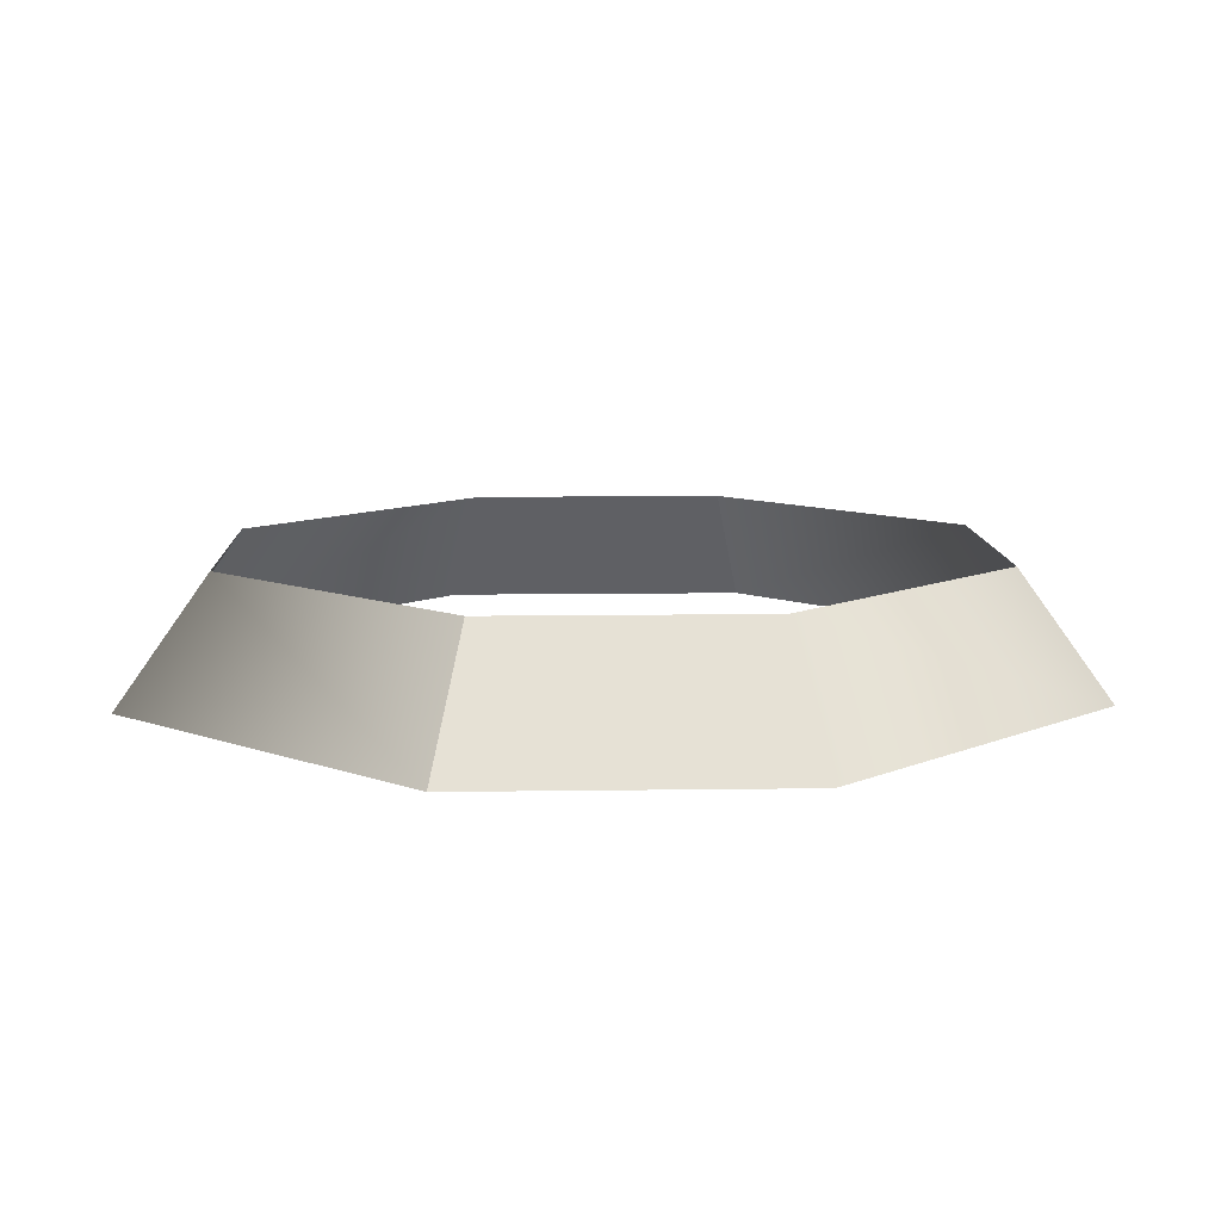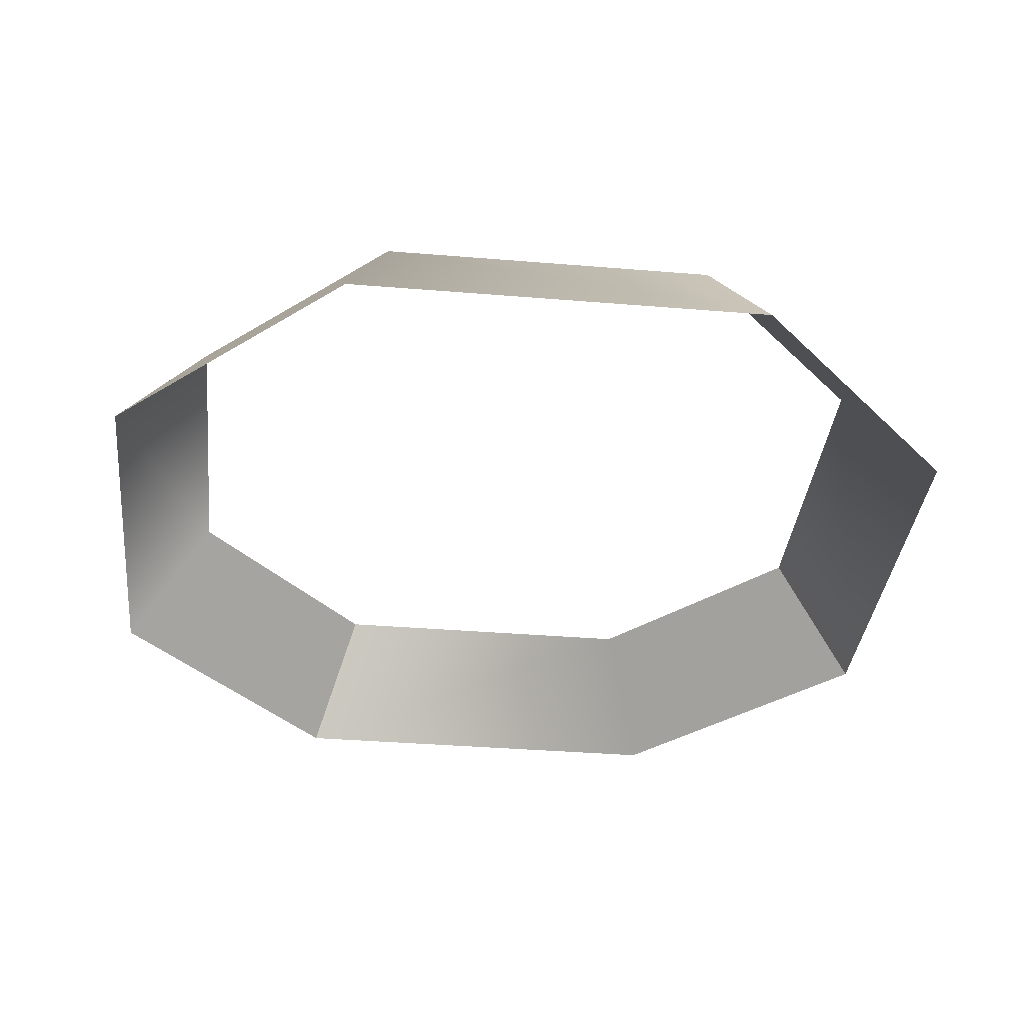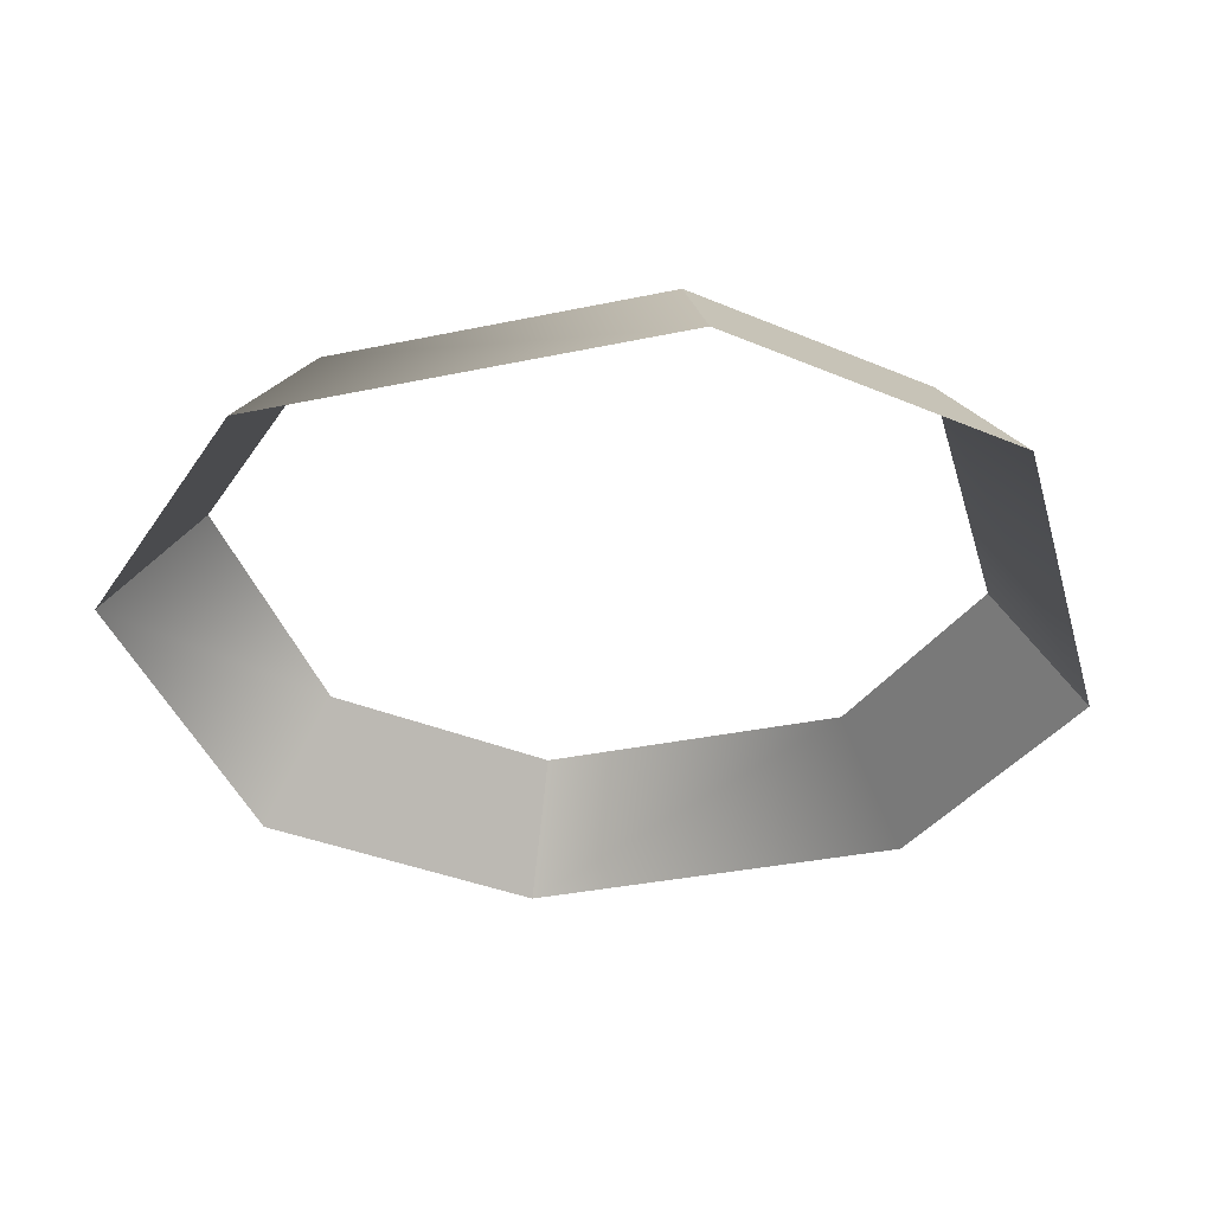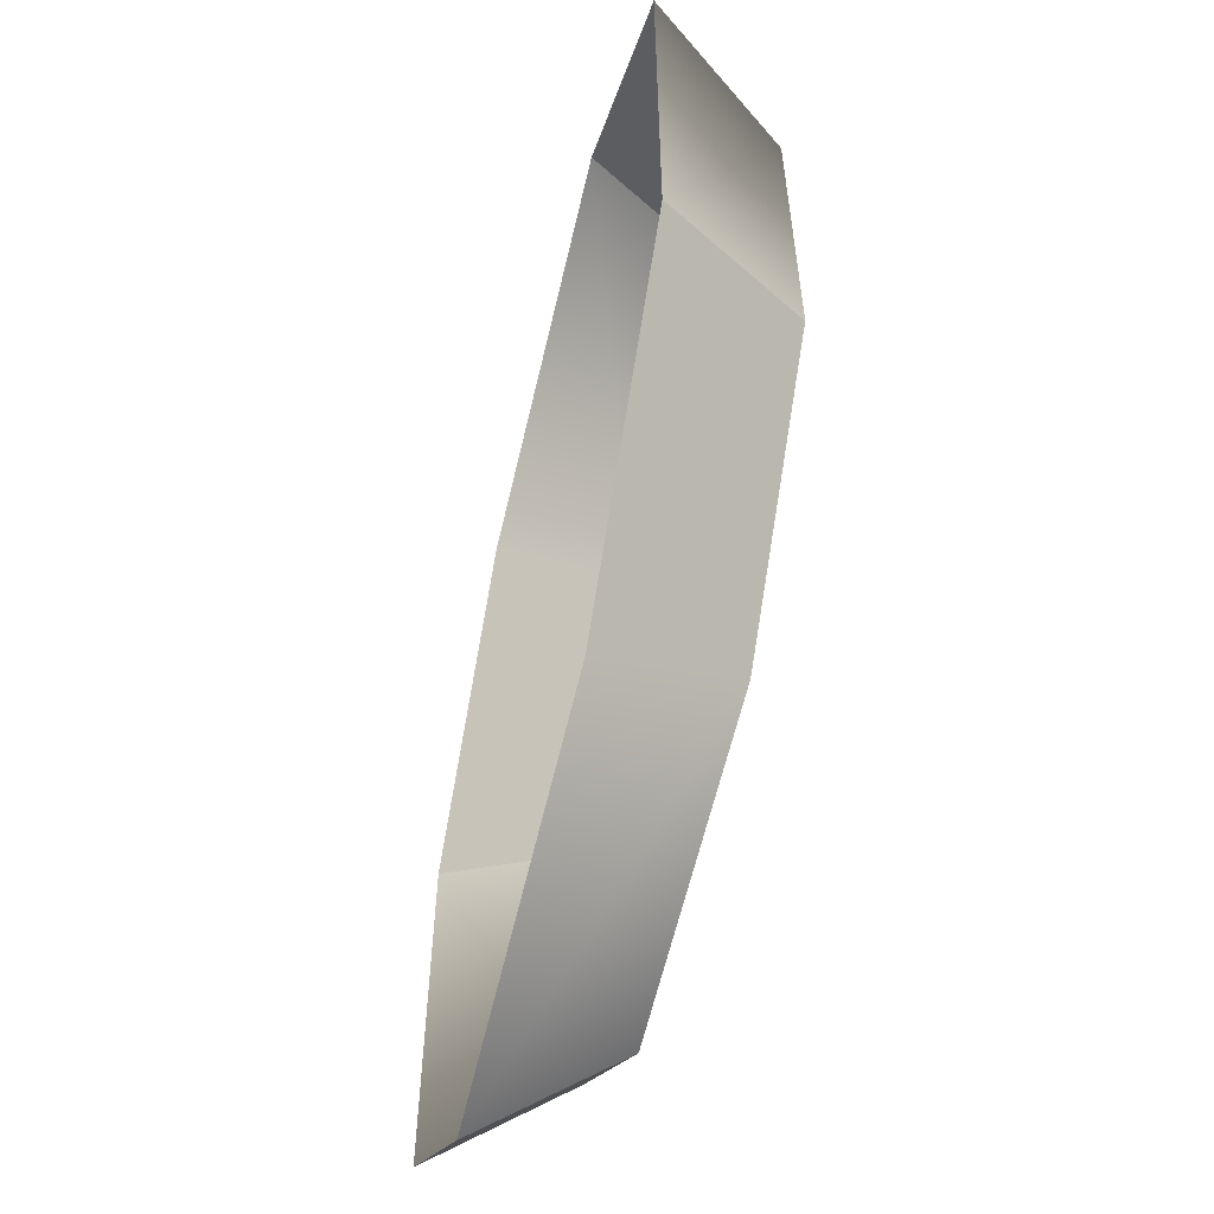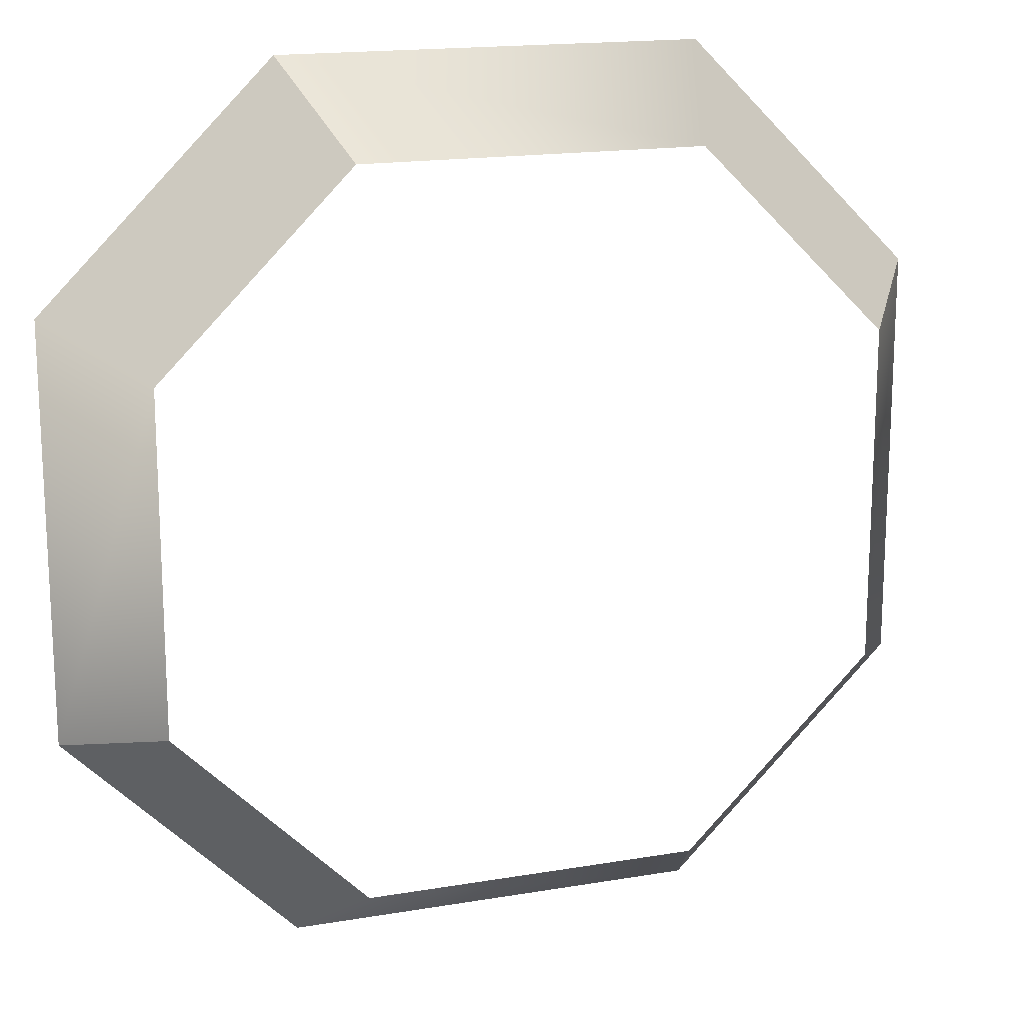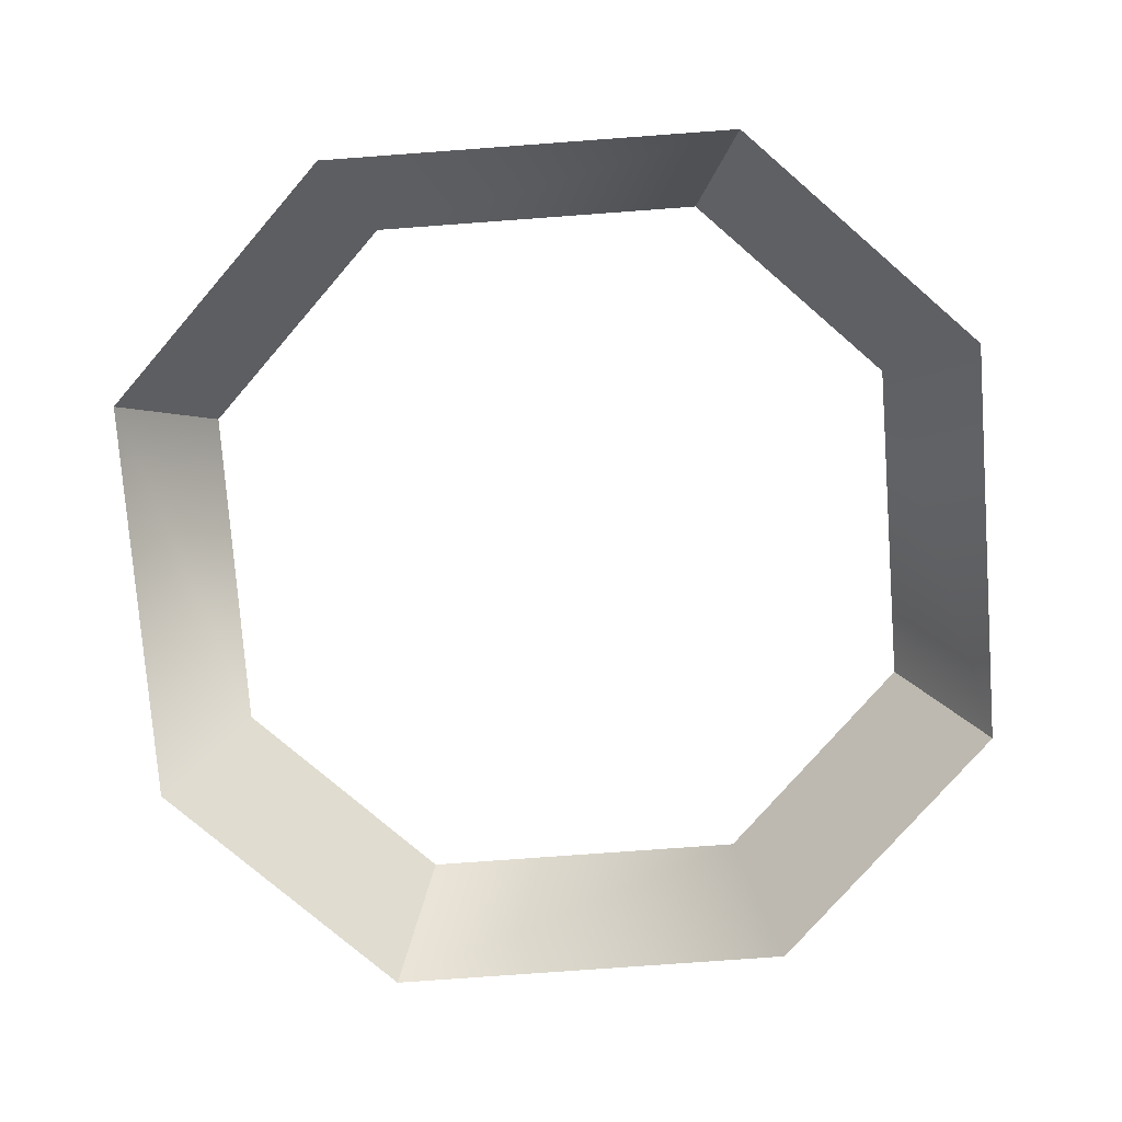
<metadata>
{"format":"obj","ext":"obj","renderer":"f3d","projection":"perspective","resolution":1024,"background":"white","views":[{"elev":10.2,"azim":-47.1,"up":"+Y"},{"elev":-36.1,"azim":-96.2,"up":"+Y"},{"elev":-35.3,"azim":-164.4,"up":"+Y"},{"elev":-59.9,"azim":77.0,"up":"+Z"},{"elev":16.9,"azim":161.0,"up":"+Z"},{"elev":-76.2,"azim":94.2,"up":"+Y"}]}
</metadata>
<code>
o BoozleButton
v 0.4 0.3 -0.85
v -0.4 0.3 -0.85
v -0.5 0 -1.05
v 0.5 0 -1.05
v 1.05 0 -0.5
v 0.85 0.3 -0.4
v -0.85 0.3 -0.4
v -0.85 0.3 0.4
v -1.05 0 0.5
v -1.05 0 -0.5
v -0.4 0.3 0.85
v 0.4 0.3 0.85
v 0.5 0 1.05
v -0.5 0 1.05
v 0.85 0.3 0.4
v 1.05 0 0.5
g BoozleButton
f 1 2 3 4
f 4 5 6 1
f 7 8 9 10
f 10 3 2 7
f 11 12 13 14
f 14 9 8 11
f 15 6 5 16
f 16 13 12 15

</code>
